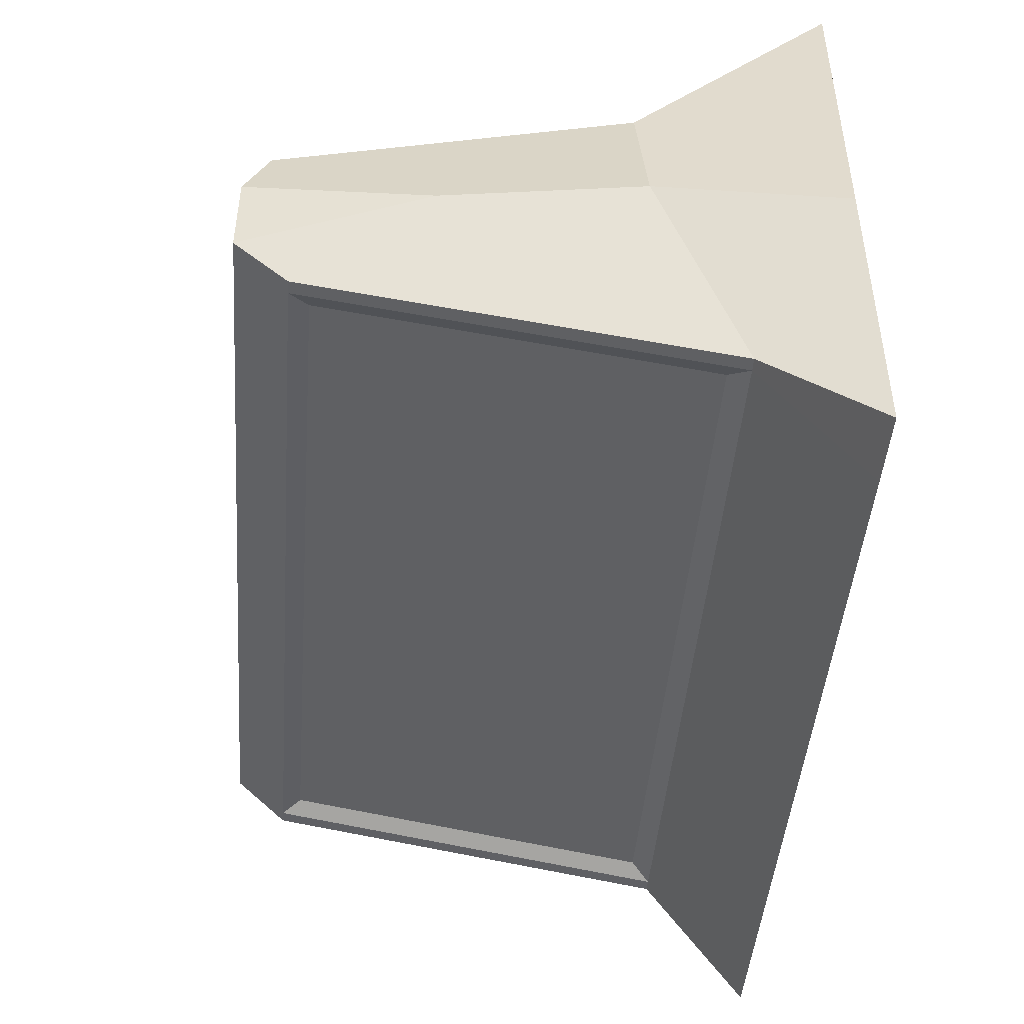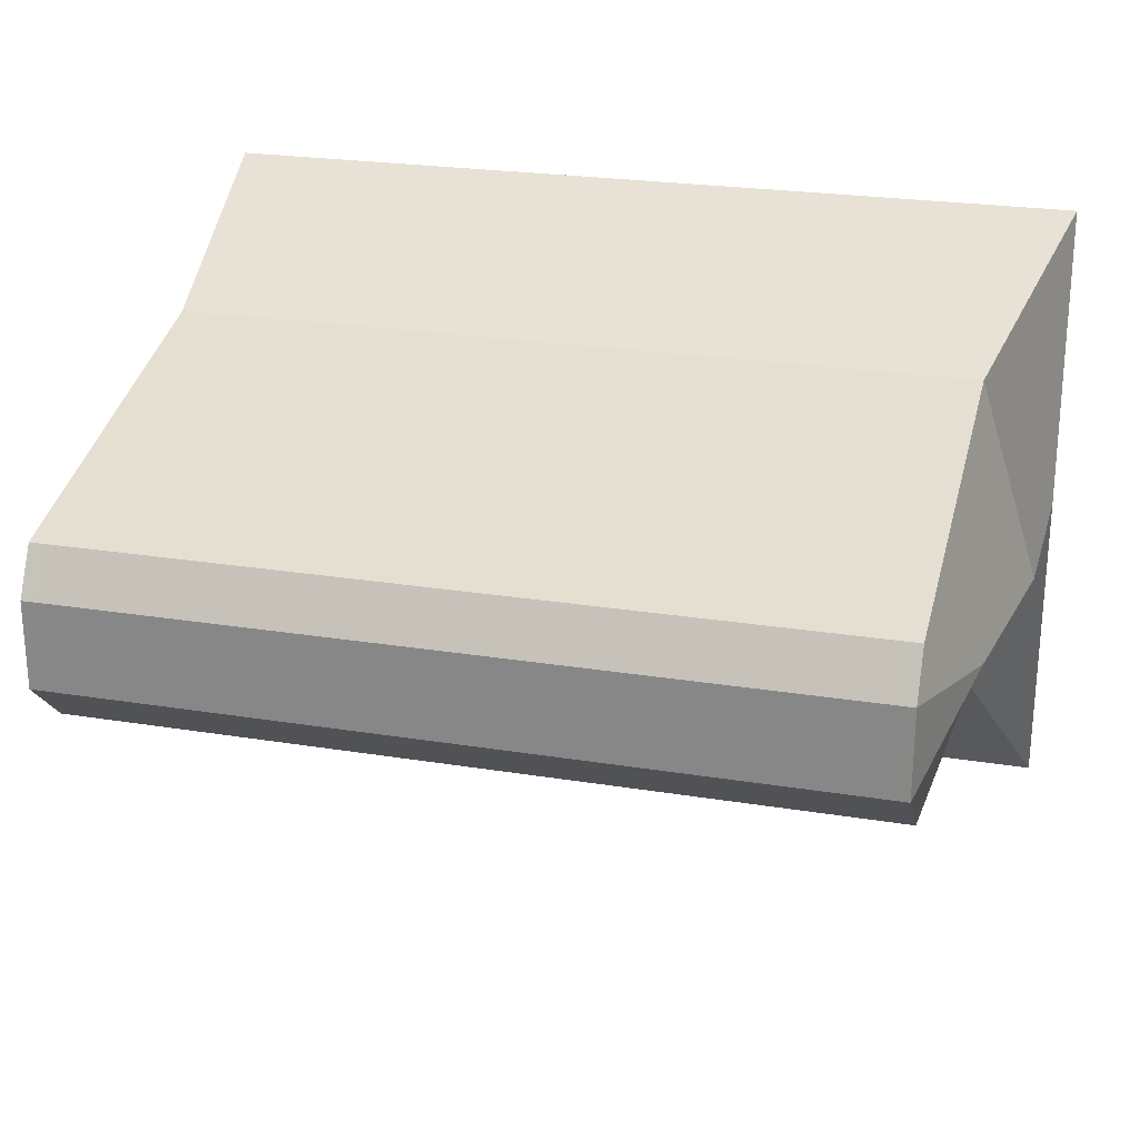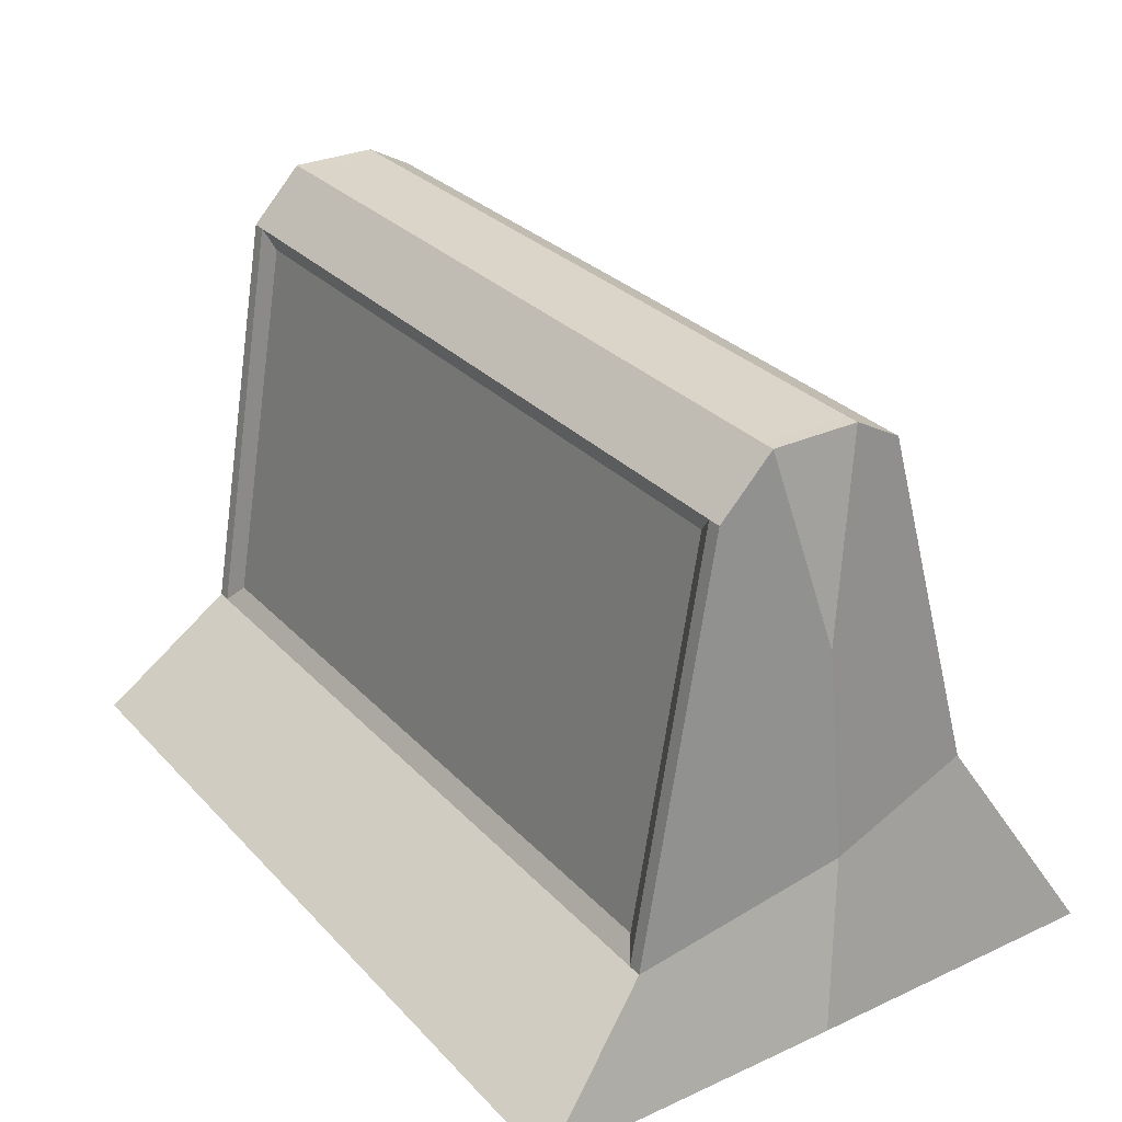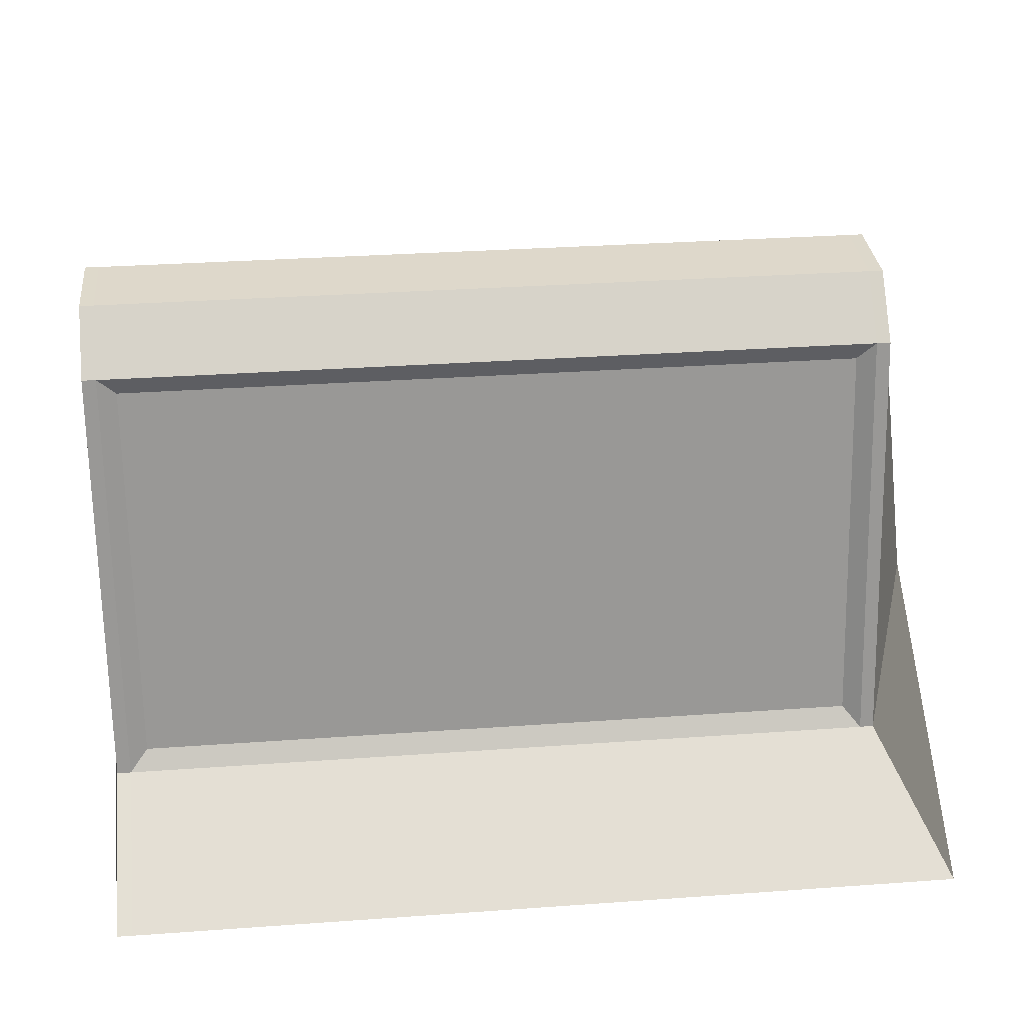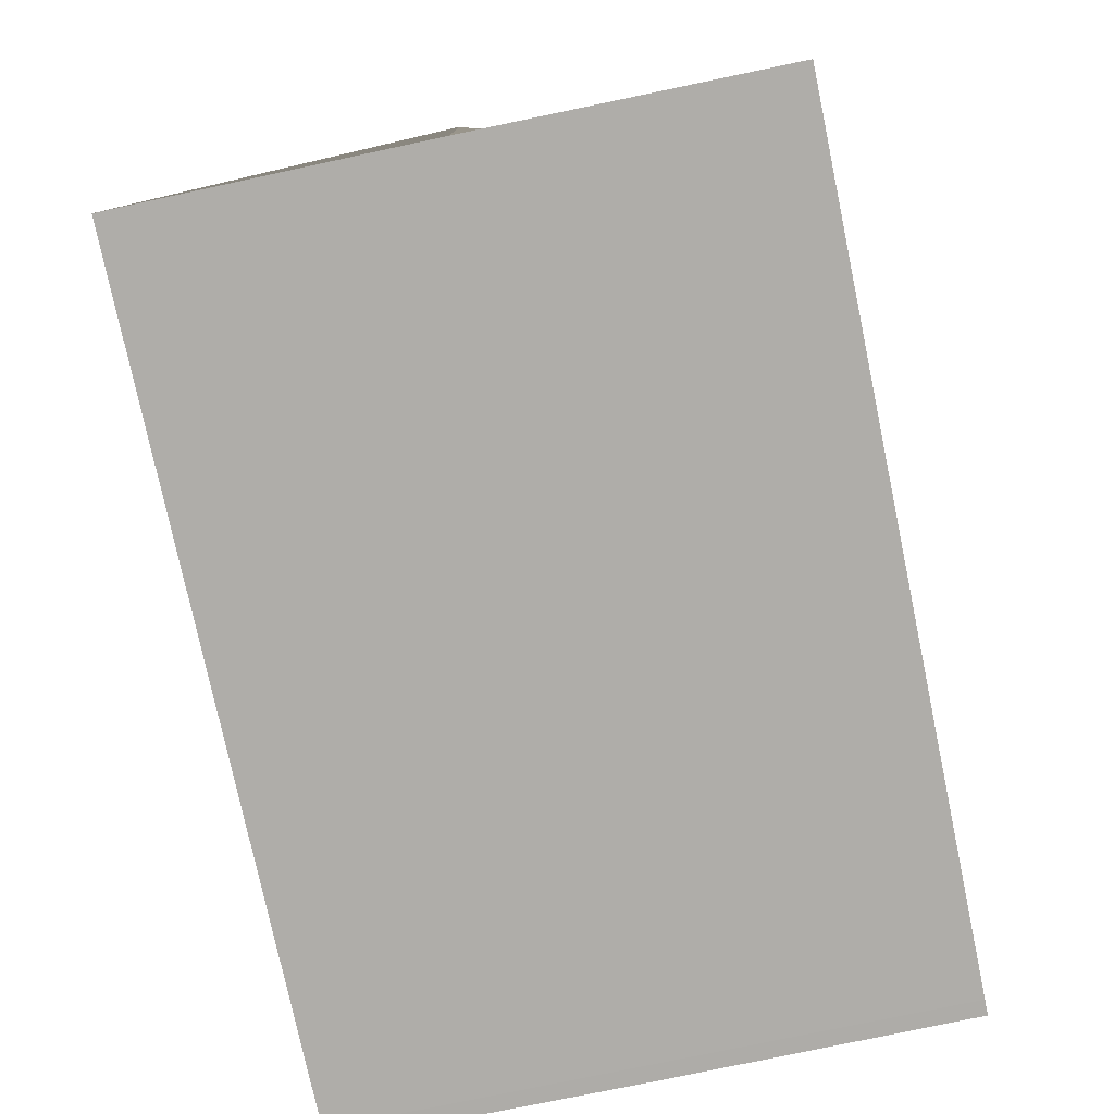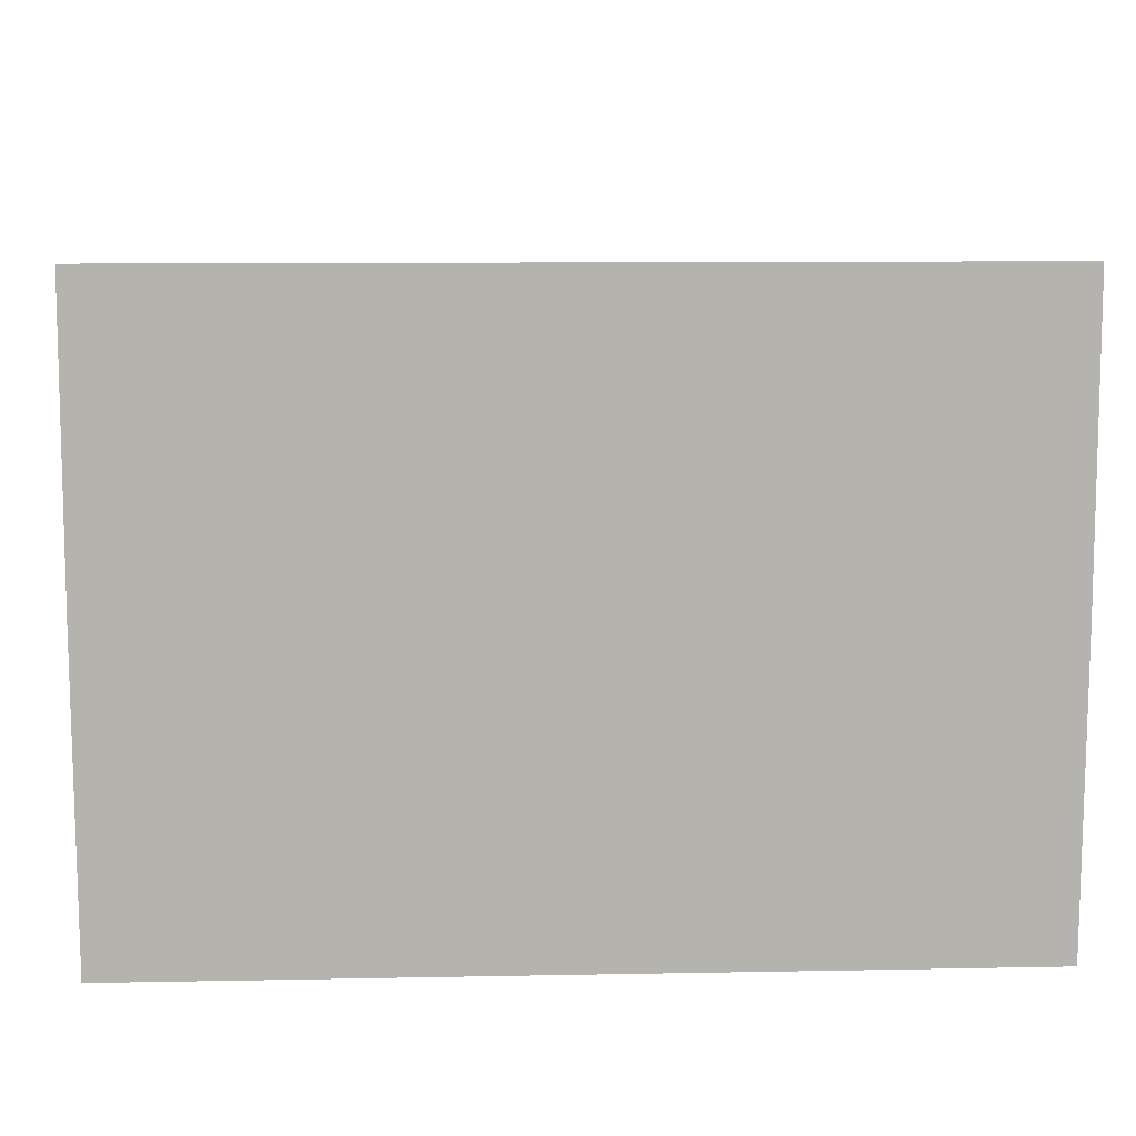
<metadata>
{"format":"obj","ext":"obj","renderer":"f3d","projection":"perspective","resolution":1024,"background":"white","views":[{"elev":-45.8,"azim":-94.5,"up":"+Z"},{"elev":24.0,"azim":-164.9,"up":"+Z"},{"elev":29.3,"azim":-124.0,"up":"+Y"},{"elev":31.6,"azim":174.2,"up":"+Y"},{"elev":-77.3,"azim":-78.1,"up":"+Y"},{"elev":10.1,"azim":-2.8,"up":"+Z"}]}
</metadata>
<code>
o BarrierEndLeft_Cube.001
v 2 -1 1.584
v 1.987 1.85 0.4659
v 2 -1 -1.584
v 1.987 1.698 -0.4955
v 0 -1 -1.584
v 0 1.698 -0.4955
v 1.996 -0.4872 -0.8678
v 2 -1 0
v 1.996 0 1
v 0 -1 1.584
v 0 1.85 0.4659
v 0 -1 0
v 0 0 1
v 0 -0.4872 -0.8678
v 1.987 1.98 -0.2272
v 1.987 1.98 0.2272
v 0 1.98 0.2272
v 0 1.98 -0.2272
v 0 1.599 -0.4622
v 1.895 1.599 -0.4622
v 1.903 -0.3867 -0.8005
v 0 -0.3867 -0.8005
v 2.067 -0.4866 -0.8678
v 2.082 -0.9994 -1.584
v 2.087 -0.9994 -5e-05
v 2.059 0.000614 1
v 2.082 -0.9994 1.584
v 2.058 1.699 -0.4955
v 2.058 1.85 0.4658
v 2.074 0.000614 -5e-05
v 2.017 1.022 -5e-05
v 2.058 1.981 -0.2272
v 2.058 1.981 0.2271
v -2 -1 1.584
v -1.987 1.85 0.4659
v -2 -1 -1.584
v -1.987 1.698 -0.4955
v -1.996 -0.4872 -0.8678
v -2 -1 0
v -1.996 0 1
v -1.987 1.98 -0.2272
v -1.987 1.98 0.2272
v -1.895 1.599 -0.4622
v -1.903 -0.3867 -0.8005
v -2.067 -0.4866 -0.8678
v -2.381 -0.9994 -1.584
v -2.386 -0.9994 -5e-05
v -2.067 0.000614 1
v -2.381 -0.9994 1.584
v -2.058 1.699 -0.4955
v -2.058 1.85 0.4658
v -2.382 0.000614 -5e-05
v -2.245 1.022 -5e-05
v -2.058 1.981 -0.2272
v -2.058 1.981 0.2271
f 7 14 22 21
f 4 6 18 15
f 12 8 1 10
f 3 7 23 24
f 5 3 8 12
f 1 9 13 10
f 9 2 11 13
f 16 2 29 33
f 1 8 25 27
f 9 1 27 26
f 5 14 7 3
f 4 15 32 28
f 17 16 15 18
f 16 17 11 2
f 22 19 20 21
f 4 7 21 20
f 6 4 20 19
f 23 28 32 31 30
f 25 30 26 27
f 24 23 30 25
f 30 31 33 29 26
f 32 33 31
f 2 9 26 29
f 8 3 24 25
f 15 16 33 32
f 7 4 28 23
f 38 44 22 14
f 37 41 18 6
f 12 10 34 39
f 36 46 45 38
f 5 12 39 36
f 34 10 13 40
f 40 13 11 35
f 42 55 51 35
f 34 49 47 39
f 40 48 49 34
f 5 36 38 14
f 37 50 54 41
f 17 18 41 42
f 42 35 11 17
f 22 44 43 19
f 37 43 44 38
f 6 19 43 37
f 45 52 53 54 50
f 47 49 48 52
f 46 47 52 45
f 52 48 51 55 53
f 54 53 55
f 35 51 48 40
f 39 47 46 36
f 41 54 55 42
f 38 45 50 37

</code>
